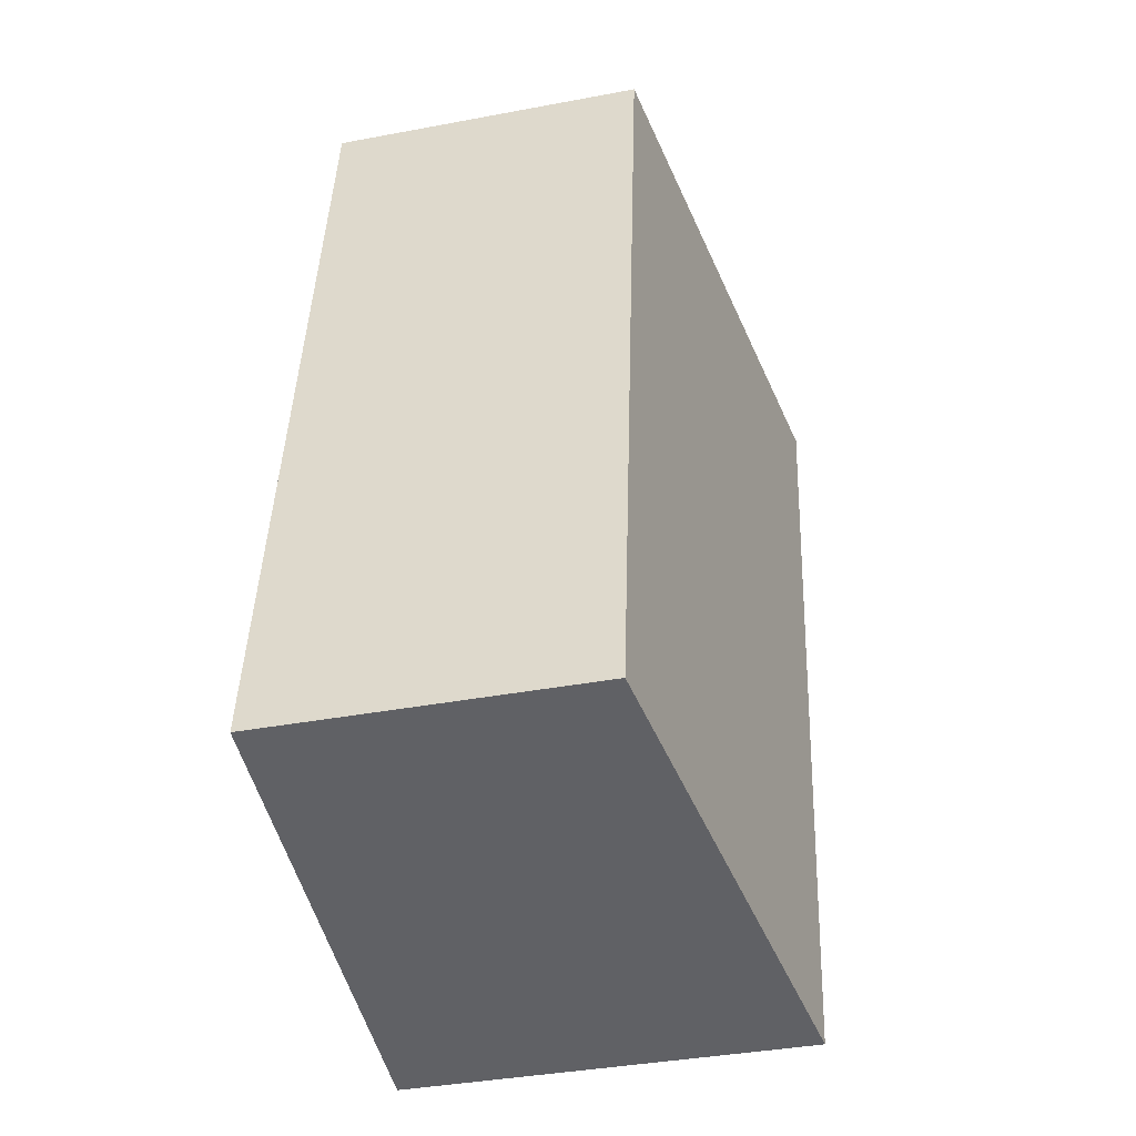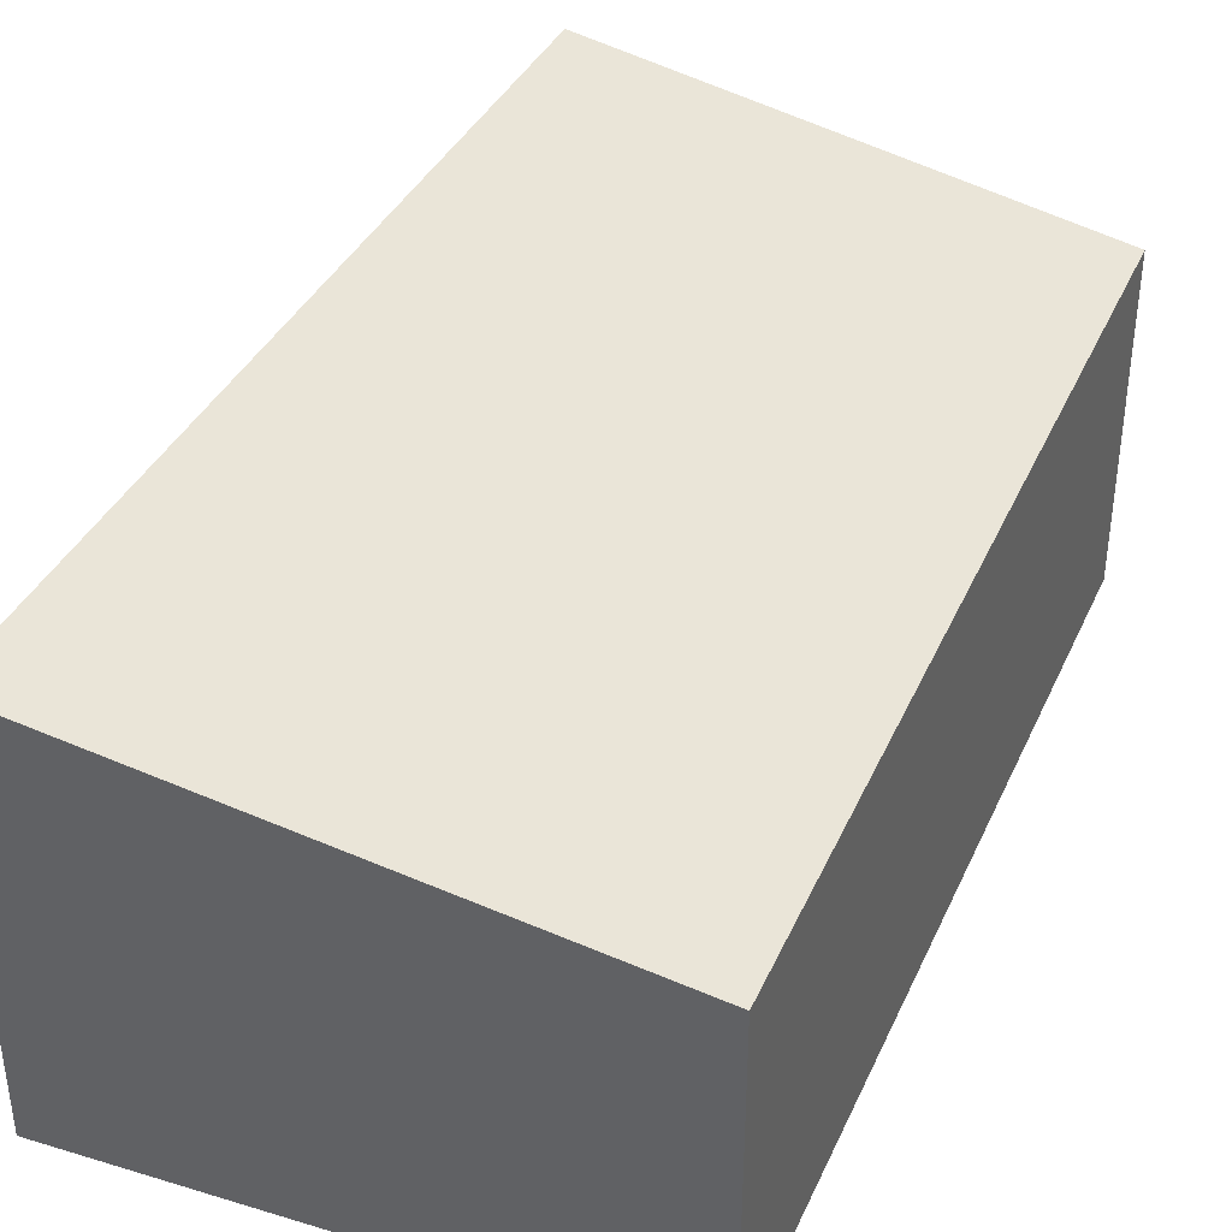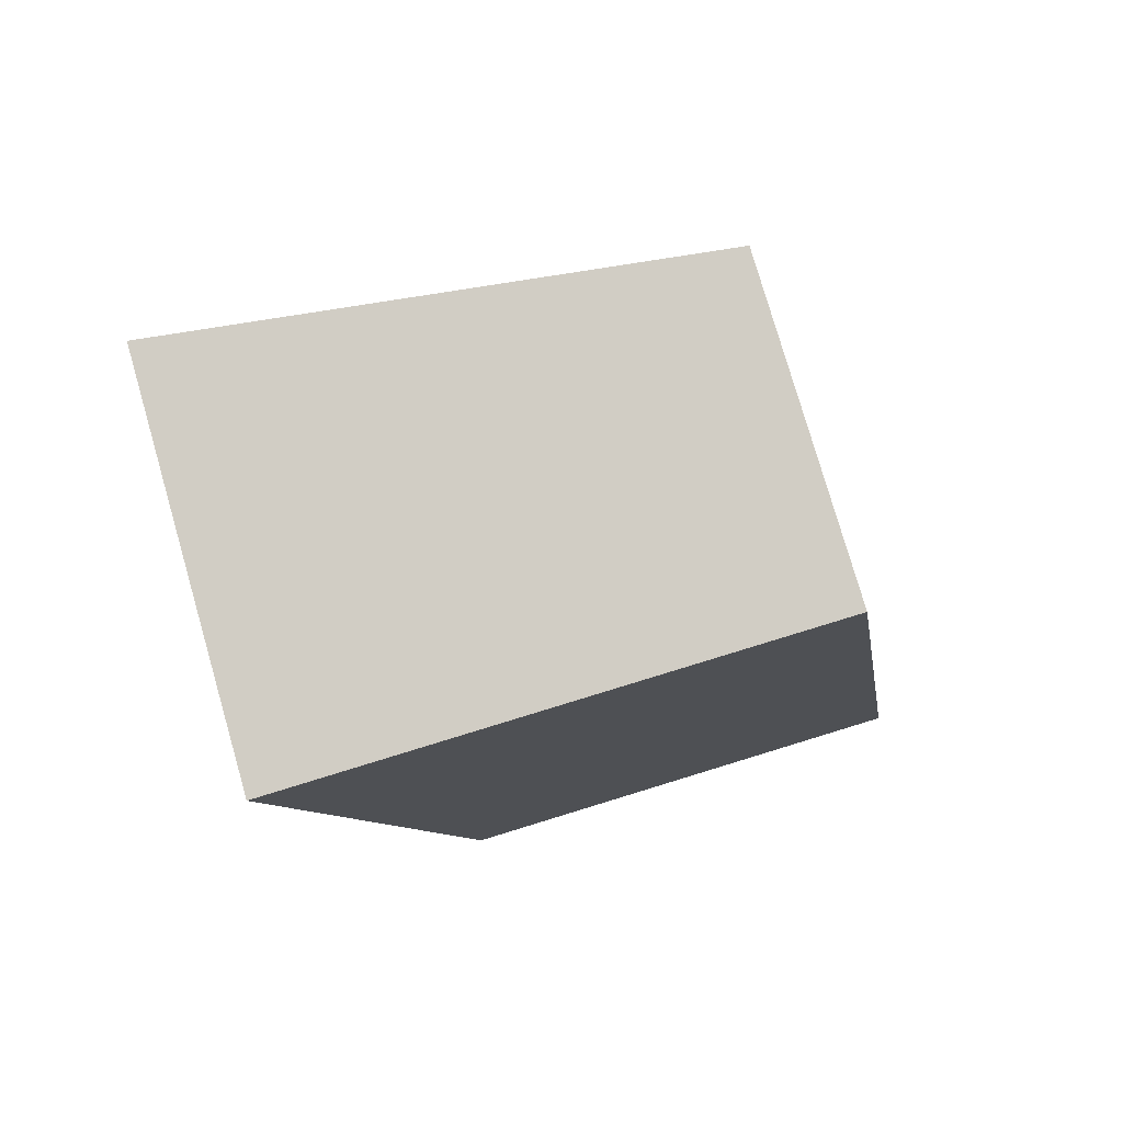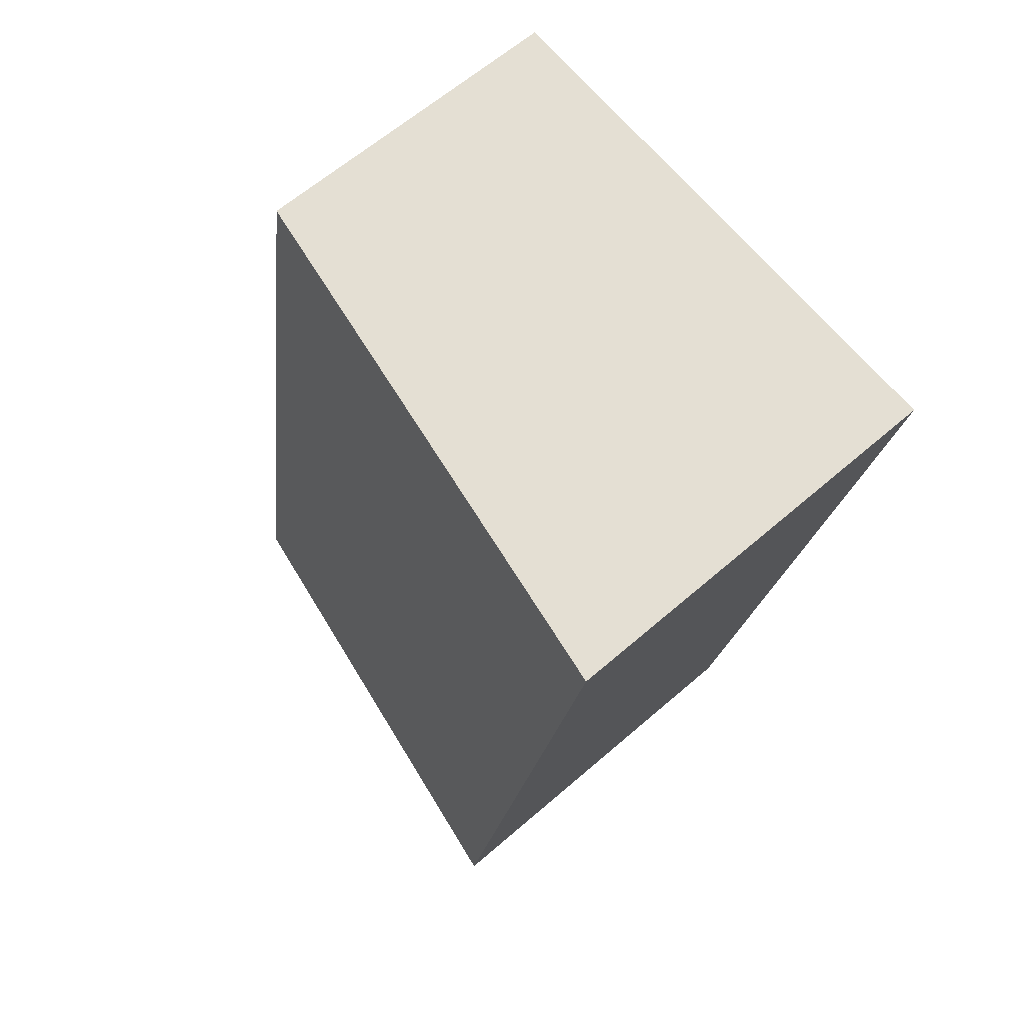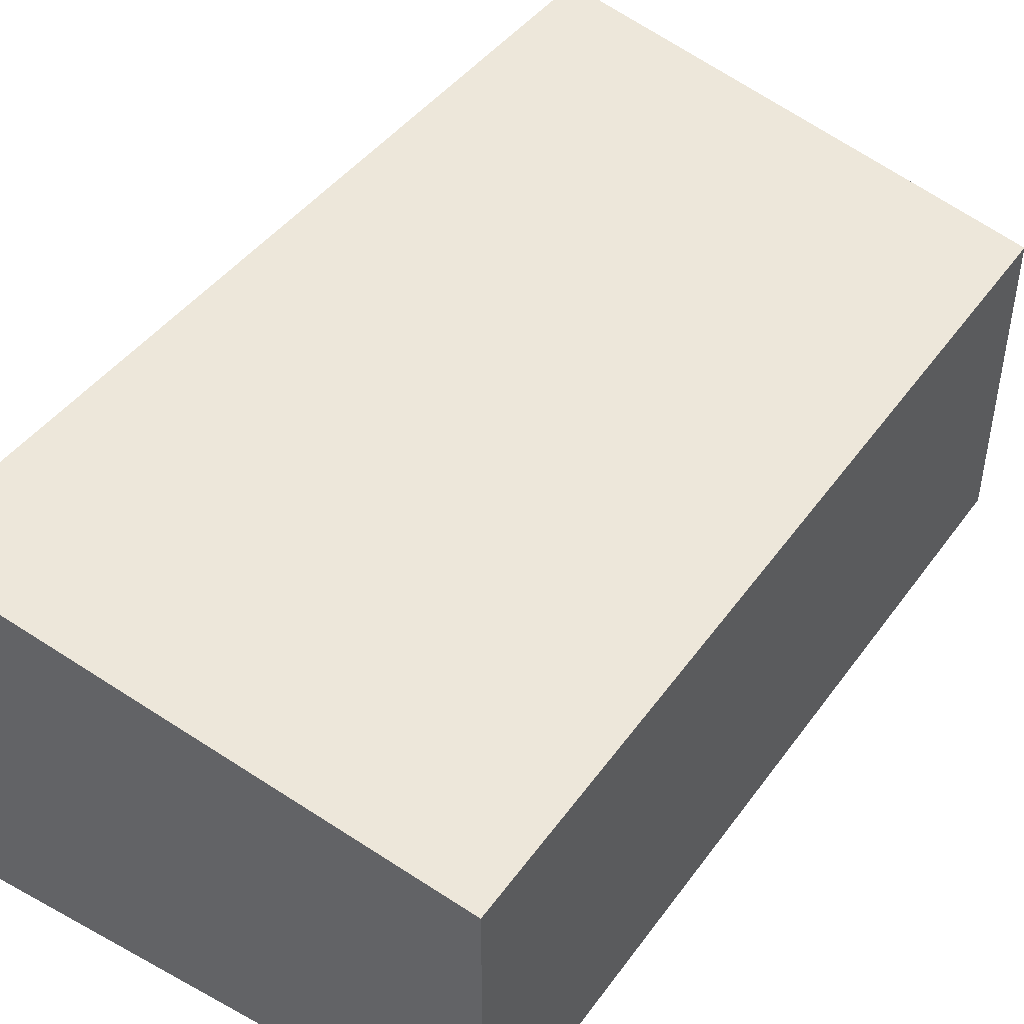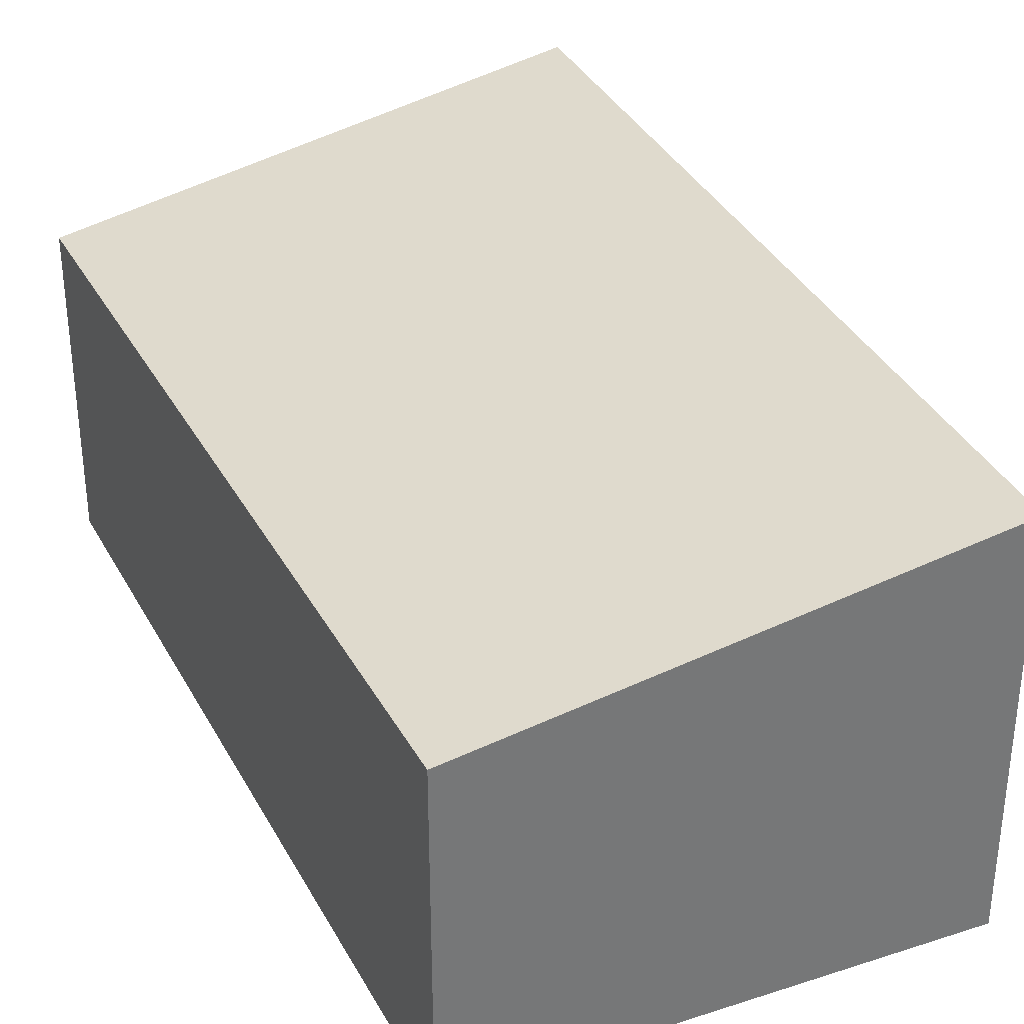
<metadata>
{"format":"obj","ext":"obj","renderer":"f3d","projection":"perspective","resolution":1024,"background":"white","views":[{"elev":-38.3,"azim":103.4,"up":"+Z"},{"elev":39.7,"azim":13.9,"up":"+Y"},{"elev":78.0,"azim":-16.1,"up":"+Z"},{"elev":62.2,"azim":-131.5,"up":"+Z"},{"elev":46.8,"azim":25.2,"up":"+Y"},{"elev":34.3,"azim":146.3,"up":"+Y"}]}
</metadata>
<code>
v  0.998 2.428 -5.23
v  3.115 1.92 0.371
v  3.887 1.952 -4.712
v  0 2.428 1.487e-16
v  0.998 3.202e-16 -5.23
v  0 0 0
v  3.115 -2.272e-17 0.371
v  3.887 2.885e-16 -4.712
g defaultobject
f 1 2 3
f 2 1 4
f 5 4 1
f 4 5 6
f 6 2 4
f 2 6 7
f 2 8 3
f 8 2 7
f 3 5 1
f 5 3 8
f 5 7 6
f 7 5 8

</code>
